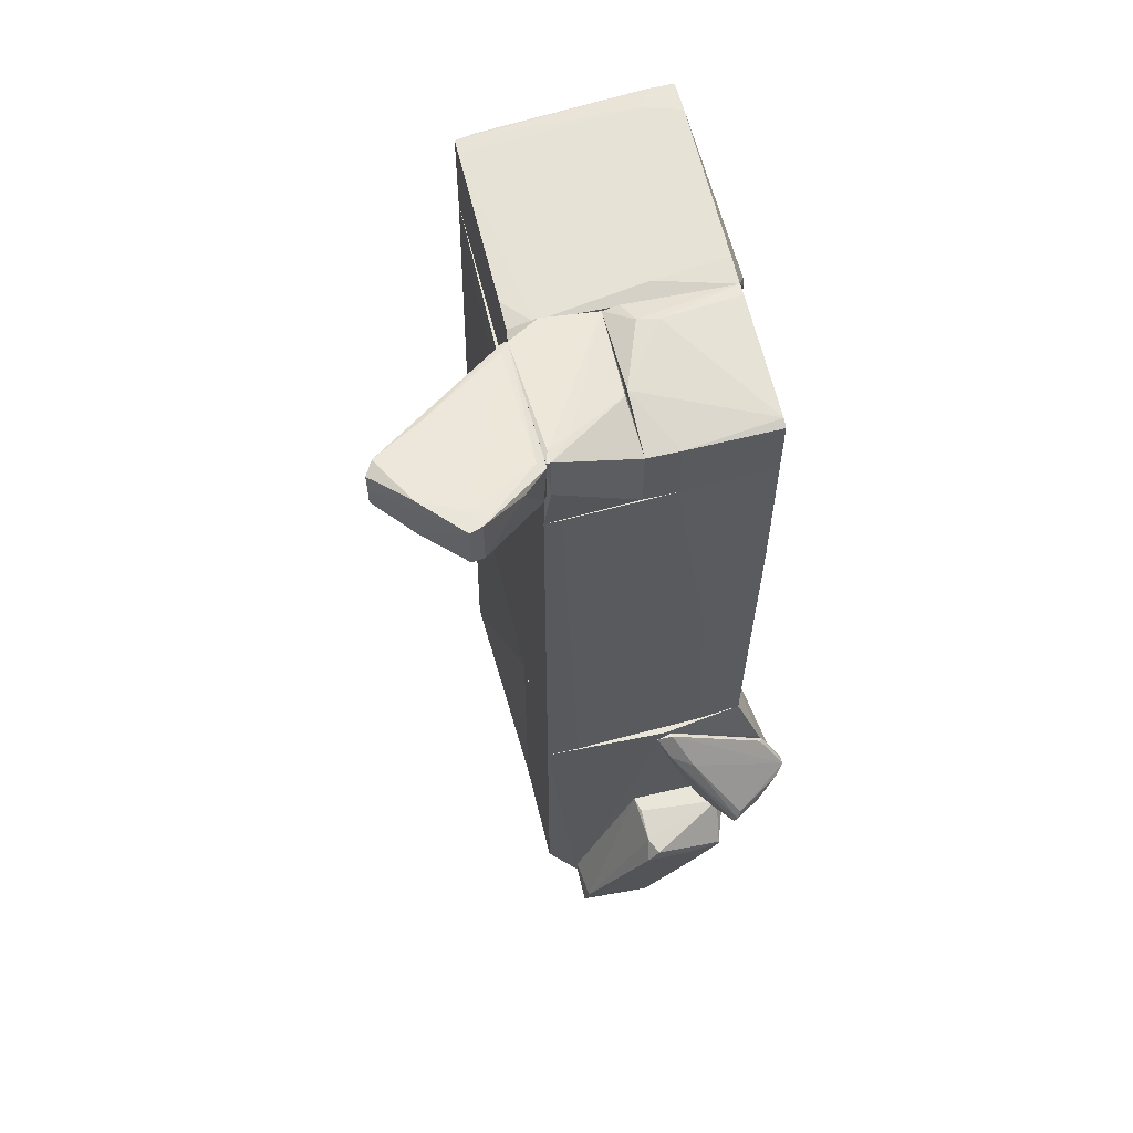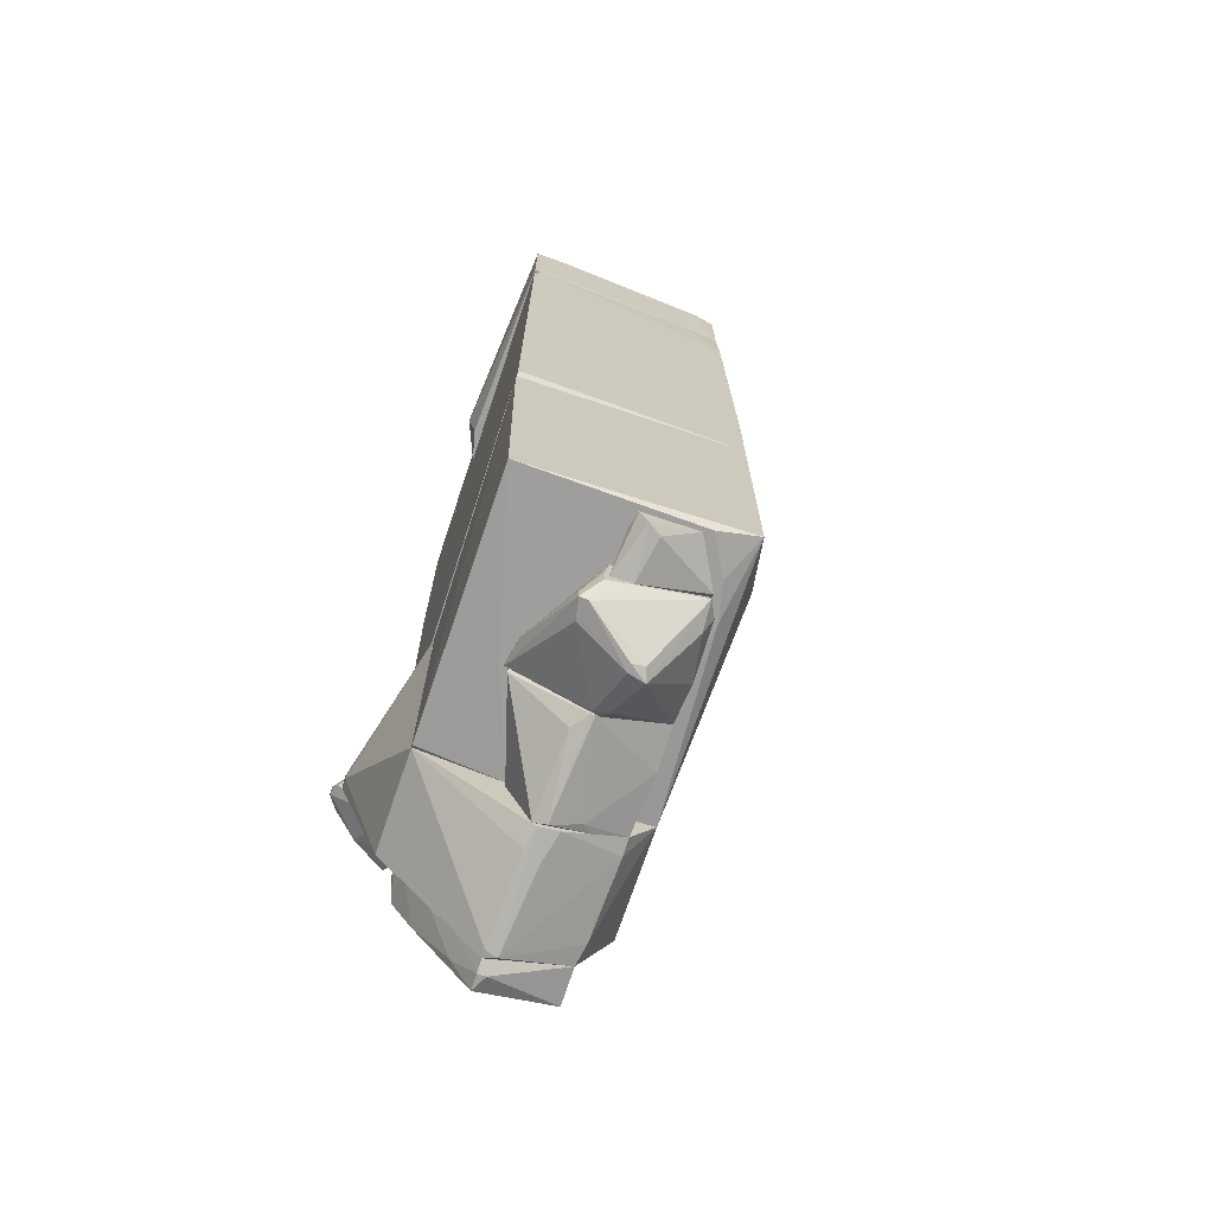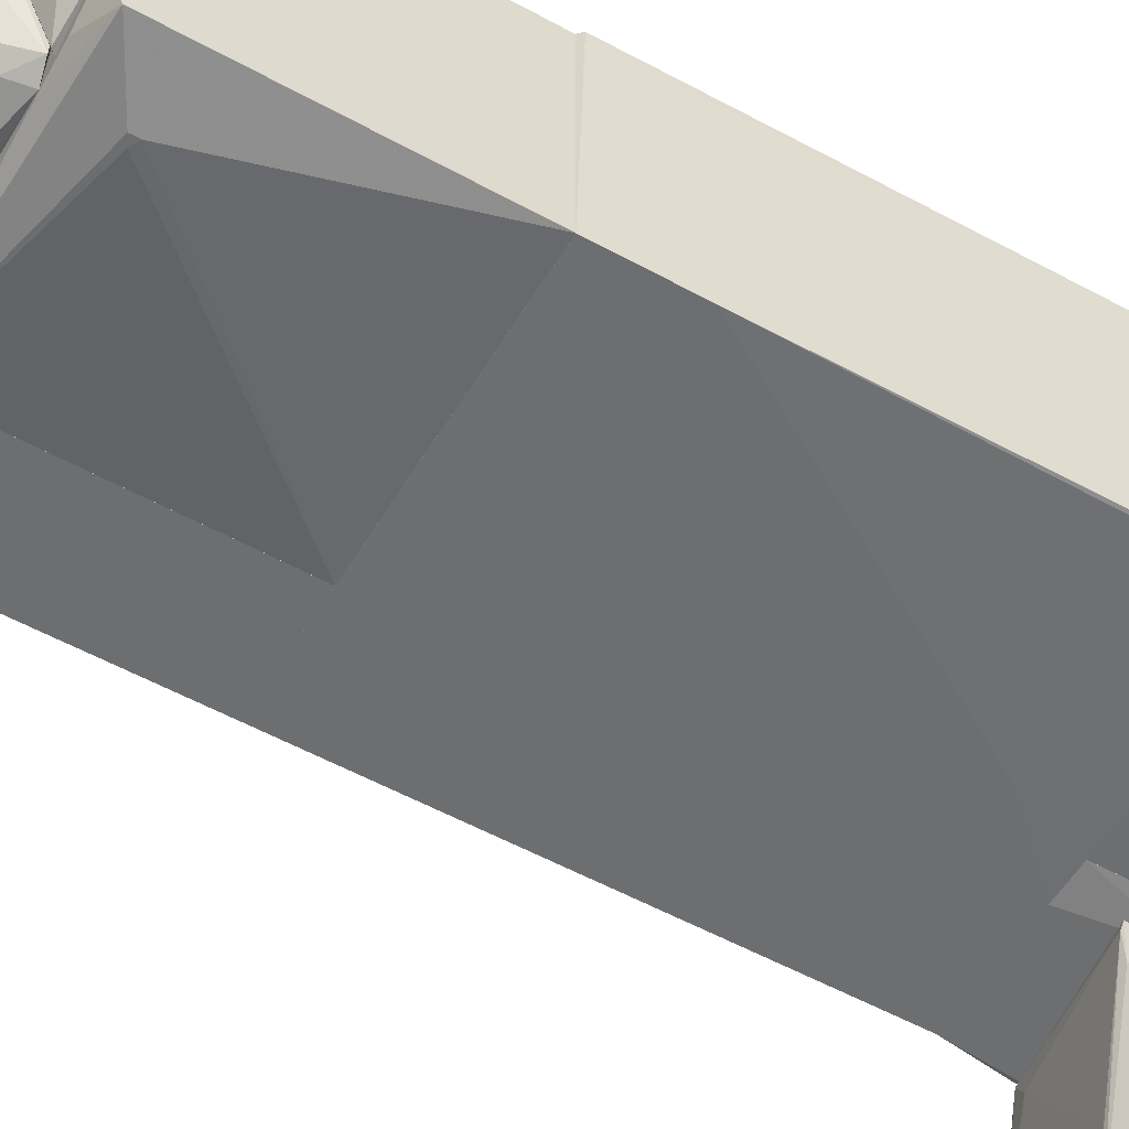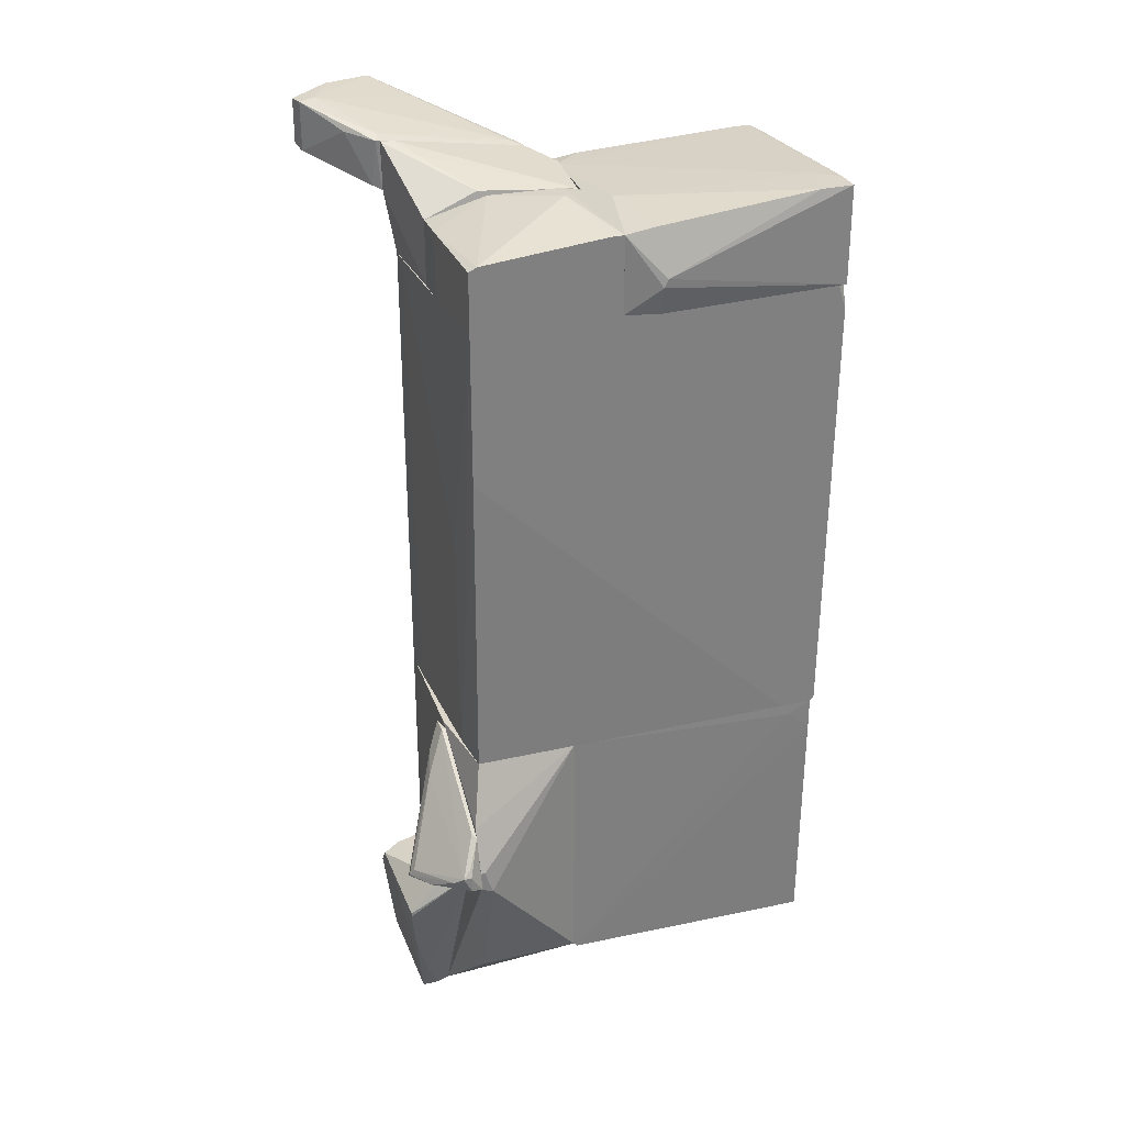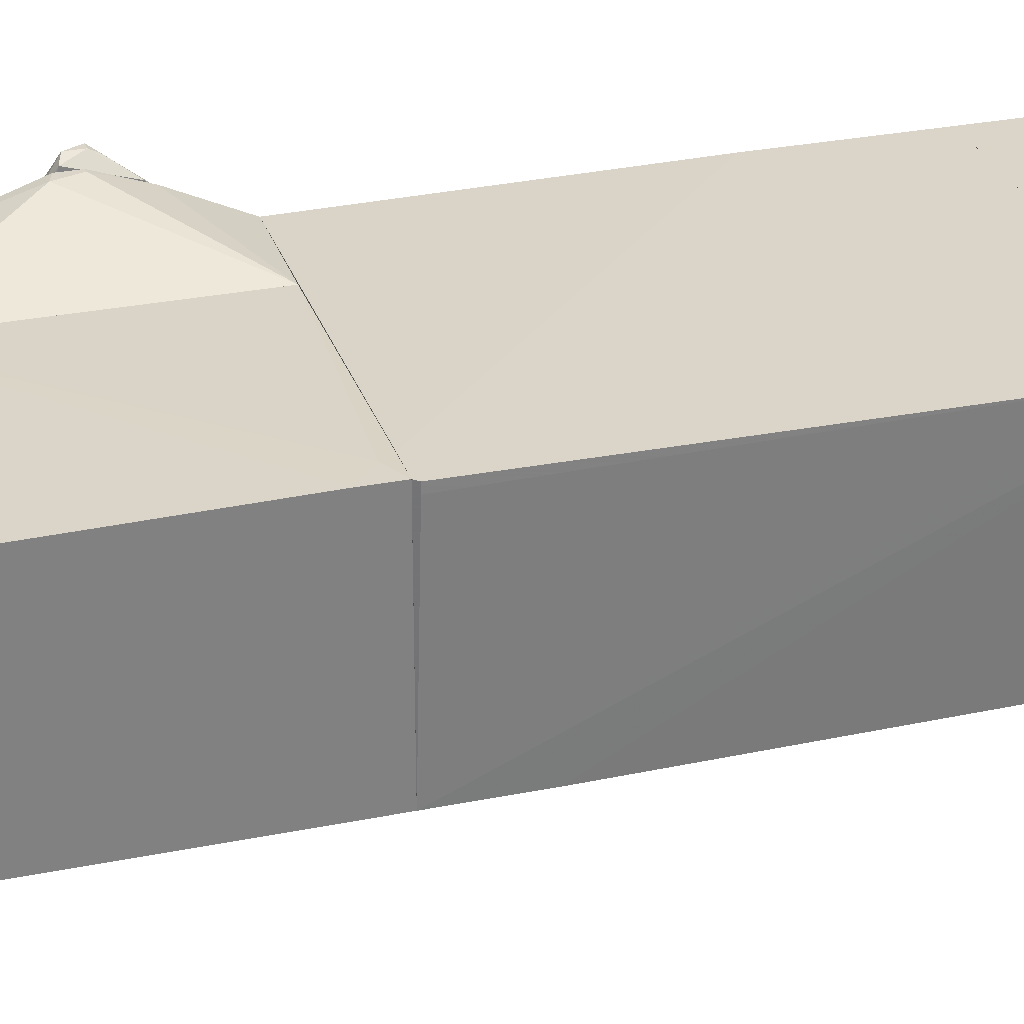
<metadata>
{"format":"obj","ext":"obj","renderer":"f3d","projection":"perspective","resolution":1024,"background":"white","views":[{"elev":59.7,"azim":-103.7,"up":"+Y"},{"elev":-71.0,"azim":71.4,"up":"+Y"},{"elev":-54.2,"azim":59.6,"up":"+Z"},{"elev":30.1,"azim":-19.1,"up":"+Y"},{"elev":29.4,"azim":73.4,"up":"+Z"}]}
</metadata>
<code>
o convex_0
v 2.726 4.812 1.582
v -2.748 -2.106 -1.606
v 2.726 -2.106 -1.606
v -1.003 4.812 -1.606
v -2.627 -2.106 1.522
v -2.627 4.812 1.582
v 2.786 -2.046 1.582
v 2.666 4.812 -1.546
v -2.748 4.812 -1.606
v 2.847 4.811 1.462
v -2.688 -2.106 0.8603
v 2.245 -2.106 1.582
v 2.726 3.788 -1.546
v -2.627 2.585 1.582
v -2.748 4.812 -1.365
v 2.726 -0.8426 -1.606
v -2.748 -2.106 -1.124
v -2.688 1.203 0.7402
v 2.847 4.45 1.582
v -0.04042 3.788 -1.606
v 2.726 -2.106 1.582
v 2.726 4.812 -1.004
v 2.786 -2.046 1.462
v -2.688 4.812 0.1987
f 15 18 24
f 3 2 4
f 2 3 5
f 1 4 6
f 4 1 8
f 4 2 9
f 6 4 9
f 2 5 11
f 5 3 12
f 11 5 14
f 6 11 14
f 5 12 14
f 9 2 15
f 6 9 15
f 3 4 16
f 10 3 16
f 8 13 16
f 13 10 16
f 2 11 17
f 15 2 17
f 11 15 17
f 11 6 18
f 15 11 18
f 1 6 19
f 10 1 19
f 3 10 19
f 6 14 19
f 14 12 19
f 4 8 20
f 16 4 20
f 8 16 20
f 3 7 21
f 12 3 21
f 7 19 21
f 19 12 21
f 8 1 22
f 1 10 22
f 13 8 22
f 10 13 22
f 7 3 23
f 3 19 23
f 19 7 23
f 6 15 24
f 18 6 24
o convex_1
v -2.928 6.556 -1.726
v -2.808 6.256 -3.771
v -2.808 6.496 -3.771
v -0.8229 5.474 -1.606
v -3.83 6.135 -2.568
v -0.8229 6.195 -1.666
v -3.289 6.857 -3.29
v -2.928 5.774 -1.606
v -2.567 6.797 -3.651
v -3.83 6.857 -2.568
v -2.988 6.496 -1.606
v -2.627 6.195 -3.711
v -3.891 6.195 -2.749
v -0.8229 6.195 -1.606
v -1.003 5.594 -1.907
v -2.808 5.774 -1.786
v -3.59 6.857 -2.689
v -3.891 6.857 -2.749
v -3.349 6.195 -3.29
v -0.8835 5.474 -1.666
v -2.026 6.616 -2.929
v -3.349 6.556 -1.967
v -3.048 5.835 -1.666
v -1.966 5.895 -2.869
v -2.748 6.737 -3.771
v -3.83 6.135 -2.689
v -1.003 6.256 -1.726
f 45 41 51
f 32 28 35
f 25 34 35
f 29 34 37
f 28 30 38
f 25 35 38
f 35 28 38
f 30 28 39
f 33 30 39
f 36 33 39
f 33 31 41
f 31 34 41
f 34 25 41
f 31 27 42
f 34 31 42
f 37 34 42
f 37 42 43
f 27 26 43
f 26 36 43
f 42 27 43
f 28 32 44
f 39 28 44
f 36 39 44
f 32 40 44
f 30 33 45
f 38 30 45
f 33 41 45
f 34 29 46
f 35 34 46
f 35 46 47
f 29 32 47
f 32 35 47
f 46 29 47
f 43 36 48
f 40 43 48
f 44 40 48
f 36 44 48
f 26 27 49
f 27 31 49
f 31 33 49
f 36 26 49
f 33 36 49
f 32 29 50
f 29 37 50
f 40 32 50
f 37 43 50
f 43 40 50
f 25 38 51
f 41 25 51
f 38 45 51
o convex_2
v 2.546 4.812 -1.546
v 2.847 6.255 1.582
v 2.485 6.255 1.582
v 0.01958 4.812 1.703
v -0.4613 5.955 -1.546
v 2.666 6.135 -1.545
v 2.847 4.812 1.582
v -0.4613 4.812 -1.546
v -0.4613 5.955 1.582
v -0.4613 4.812 1.582
v 0.07981 5.353 1.823
v -0.221 6.075 0.4395
v 2.726 4.812 -1.004
v -0.4613 6.015 -1.185
v 2.546 6.255 0.9806
v 2.726 6.135 -1.245
v 2.666 4.812 -1.545
v 2.425 6.135 -1.546
v 2.847 6.255 1.221
v -0.04033 6.015 1.582
v 0.01958 5.233 1.823
v 2.365 6.255 1.582
v 2.847 4.932 1.402
v -0.04033 6.015 -1.546
f 65 69 75
f 55 52 58
f 52 55 59
f 56 52 59
f 56 59 60
f 59 55 61
f 60 59 61
f 53 54 62
f 58 53 62
f 58 52 64
f 56 60 65
f 60 63 65
f 65 63 66
f 54 53 66
f 67 64 68
f 52 57 68
f 64 52 68
f 57 67 68
f 52 56 69
f 57 52 69
f 65 66 69
f 66 57 69
f 53 58 70
f 66 53 70
f 57 66 70
f 67 57 70
f 60 62 71
f 63 60 71
f 55 58 72
f 61 55 72
f 60 61 72
f 58 62 72
f 62 60 72
f 62 54 73
f 66 63 73
f 54 66 73
f 71 62 73
f 63 71 73
f 58 64 74
f 64 67 74
f 70 58 74
f 67 70 74
f 56 65 75
f 69 56 75
o convex_3
v -1.545 -7.159 -0.282
v -2.748 -3.671 2.124
v -2.808 -3.671 2.124
v -2.026 -2.106 -1.606
v -1.124 -2.107 1.522
v -2.808 -6.918 -1.124
v -1.124 -6.076 -1.606
v -1.124 -5.956 1.522
v -2.748 -2.106 -1.606
v -2.808 -7.4 0.01845
v -1.124 -2.107 -1.606
v -2.627 -2.106 1.522
v -2.627 -5.955 1.522
v -2.748 -6.077 -1.606
v -1.124 -7.098 -0.1017
v -2.808 -2.106 0.259
v -1.124 -6.618 -1.244
v -2.627 -4.031 2.124
v -2.808 -3.009 1.883
v -2.808 -3.971 2.124
v -2.748 -7.4 -0.1619
v -1.364 -6.678 -1.244
v -1.425 -7.159 -0.04143
v -2.507 -6.858 -1.185
v -2.688 -7.4 0.01845
v -1.124 -7.039 -0.4025
f 96 97 101
f 82 80 83
f 79 82 84
f 78 81 85
f 79 80 86
f 82 79 86
f 80 82 86
f 80 79 87
f 79 84 87
f 85 83 88
f 81 84 89
f 84 82 89
f 82 83 90
f 81 78 91
f 84 81 91
f 87 84 91
f 82 90 92
f 77 78 93
f 80 77 93
f 83 80 93
f 88 83 93
f 78 77 94
f 77 80 94
f 80 87 94
f 91 78 94
f 87 91 94
f 78 85 95
f 85 88 95
f 93 78 95
f 88 93 95
f 85 81 96
f 76 90 96
f 82 92 97
f 90 83 98
f 81 89 99
f 89 82 99
f 96 81 99
f 82 97 99
f 97 96 99
f 83 85 100
f 85 96 100
f 96 90 100
f 98 83 100
f 90 98 100
f 90 76 101
f 92 90 101
f 76 96 101
f 97 92 101
o convex_4
v 2.726 -6.076 0.1985
v -1.124 -6.136 -1.064
v -1.124 -6.136 0.3189
v -1.124 -2.107 -1.605
v 2.726 -2.107 1.582
v 2.726 -2.107 -1.606
v -1.124 -2.107 1.522
v 2.726 -6.136 1.522
v 2.726 -5.956 -1.606
v -1.124 -5.956 1.522
v -1.124 -6.076 -1.605
v 1.763 -5.414 -1.786
v 2.125 -6.136 -1.305
v -1.063 -6.016 1.522
v 2.666 -6.136 -1.004
v 2.365 -2.287 1.582
v 1.884 -5.474 -1.786
v 1.583 -6.136 -1.425
v 2.726 -2.588 1.582
v 1.884 -5.354 -1.786
v 0.3205 -6.136 0.8603
f 115 104 122
f 103 104 105
f 106 102 107
f 105 106 107
f 105 104 108
f 106 105 108
f 104 103 109
f 102 106 109
f 107 102 110
f 108 104 111
f 103 105 112
f 112 105 113
f 109 103 114
f 111 104 115
f 102 109 116
f 110 102 116
f 109 114 116
f 114 110 116
f 106 108 117
f 108 111 117
f 111 115 117
f 107 110 118
f 110 112 118
f 112 113 118
f 103 112 119
f 112 110 119
f 114 103 119
f 110 114 119
f 109 106 120
f 115 109 120
f 106 117 120
f 117 115 120
f 105 107 121
f 113 105 121
f 107 118 121
f 118 113 121
f 104 109 122
f 109 115 122
o convex_5
v -2.748 4.812 -1.606
v -2.748 6.496 -1.545
v -2.507 6.376 -1.185
v -0.4619 5.955 -1.545
v -0.4619 4.812 -0.2825
v -2.687 4.812 -0.2825
v -0.4619 5.955 -0.2825
v -0.4619 4.812 -1.545
v -2.687 5.774 -0.2825
v -2.928 6.496 -1.606
v -0.8231 6.195 -1.606
v -1.906 6.075 -0.3427
v -2.928 5.774 -1.545
v -1.003 4.812 -1.606
v -0.4619 6.075 -1.124
v -2.928 6.496 -1.545
f 132 135 138
f 123 127 128
f 124 125 129
f 127 126 129
f 128 127 129
f 127 123 130
f 126 127 130
f 128 129 131
f 126 130 133
f 132 124 133
f 123 132 133
f 129 125 134
f 131 129 134
f 123 128 135
f 128 131 135
f 132 123 135
f 130 123 136
f 123 133 136
f 133 130 136
f 124 129 137
f 129 126 137
f 133 124 137
f 126 133 137
f 125 124 138
f 124 132 138
f 134 125 138
f 131 134 138
f 135 131 138
o convex_6
v -0.6426 5.955 1.582
v -2.688 4.812 -0.2822
v -2.688 4.812 0.1991
v -0.4619 4.812 1.582
v -0.4619 5.955 -0.2822
v -2.627 5.714 1.582
v -0.4619 4.812 -0.2822
v -2.688 5.774 -0.2822
v -2.627 4.812 1.582
v -0.8831 6.135 0.3796
v -0.4619 5.955 1.582
v -1.785 6.015 -0.2822
v -2.507 5.774 1.582
v -0.8232 6.135 0.07884
v -2.688 5.774 0.1991
v -0.4619 6.015 -0.04144
f 152 149 154
f 141 140 142
f 142 139 144
f 142 140 145
f 143 142 145
f 140 143 145
f 140 141 146
f 143 140 146
f 141 142 147
f 144 141 147
f 142 144 147
f 139 142 149
f 142 143 149
f 148 139 149
f 143 146 150
f 148 150 151
f 144 139 151
f 139 148 151
f 148 149 152
f 143 150 152
f 150 148 152
f 141 144 153
f 146 141 153
f 150 146 153
f 151 150 153
f 144 151 153
f 149 143 154
f 143 152 154
o convex_7
v -3.77 -4.814 -0.162
v -2.808 -4.393 1.342
v -2.928 -4.393 1.342
v -2.989 -7.46 0.01859
v -2.808 -6.678 -1.125
v -2.808 -4.393 -0.162
v -3.65 -5.054 1.101
v -3.349 -6.978 -1.125
v -3.229 -7.46 0.01859
v -2.808 -7.399 0.01859
v -3.77 -4.573 0.01859
v -3.41 -6.678 -1.064
v -3.169 -4.393 1.161
v -2.808 -6.918 -1.125
v -3.53 -4.513 -0.1019
v -3.53 -5.776 0.8001
v -2.808 -4.453 1.342
v -3.41 -6.798 -0.944
v -3.71 -4.994 0.5594
v -2.989 -7.46 -0.1019
v -3.229 -6.858 0.3189
v -3.049 -4.393 -0.1019
v -3.65 -4.994 1.101
f 167 165 177
f 156 159 160
f 157 156 160
f 159 156 164
f 160 159 166
f 159 162 166
f 157 160 167
f 162 159 168
f 159 164 168
f 155 165 169
f 160 166 169
f 166 155 169
f 165 167 169
f 156 157 171
f 157 161 171
f 164 156 171
f 158 164 171
f 161 170 171
f 162 163 172
f 155 166 172
f 166 162 172
f 165 155 173
f 161 165 173
f 170 161 173
f 163 170 173
f 172 163 173
f 155 172 173
f 158 163 174
f 163 162 174
f 164 158 174
f 162 168 174
f 168 164 174
f 163 158 175
f 170 163 175
f 158 171 175
f 171 170 175
f 167 160 176
f 160 169 176
f 169 167 176
f 161 157 177
f 165 161 177
f 157 167 177
o convex_8
v -3.289 -4.392 1.101
v -2.989 -3.61 2.244
v -2.989 -3.49 2.184
v -2.808 -4.332 0.8005
v -2.868 -2.166 0.1387
v -3.71 -4.031 1.342
v -2.808 -3.911 2.184
v -2.808 -2.166 0.3794
v -2.868 -3.069 1.883
v -2.868 -4.392 1.462
v -3.169 -2.768 0.6801
v -3.229 -3.73 2.124
v -3.049 -2.528 0.3193
v -3.47 -3.971 1.763
v -3.71 -4.091 1.282
v -2.808 -3.129 1.943
v -2.808 -2.347 0.1387
v -2.929 -4.392 0.8607
v -2.868 -2.166 0.3794
v -3.65 -3.911 1.402
v -2.989 -3.851 2.244
v -3.109 -3.61 2.244
f 189 198 199
f 184 181 185
f 181 184 187
f 188 182 190
f 183 188 190
f 178 187 191
f 189 183 191
f 183 190 192
f 178 191 192
f 191 183 192
f 180 179 193
f 179 184 193
f 184 185 193
f 185 186 193
f 186 180 193
f 185 181 194
f 182 185 194
f 190 182 194
f 190 194 195
f 187 178 195
f 181 187 195
f 178 192 195
f 192 190 195
f 194 181 195
f 185 182 196
f 186 185 196
f 182 188 196
f 188 183 197
f 183 189 197
f 184 179 198
f 187 184 198
f 191 187 198
f 189 191 198
f 179 180 199
f 180 186 199
f 186 196 199
f 196 188 199
f 188 197 199
f 197 189 199
f 198 179 199
o convex_9
v -1.124 -6.859 -0.7635
v 0.3201 -6.137 0.7403
v 0.2599 -6.137 0.7403
v 0.3201 -6.137 -1.245
v 0.3201 -6.859 -0.2824
v -1.124 -6.137 -1.064
v -1.124 -7.039 -0.04192
v -1.124 -6.137 0.3191
v -0.2817 -6.498 -1.305
v -1.124 -6.618 -1.245
v 0.3201 -6.377 -1.305
v -1.063 -7.099 -0.2223
v 0.07942 -6.859 -0.102
v 0.2599 -6.197 0.7403
v -0.2817 -6.317 -1.305
v -1.124 -6.257 0.3191
v 0.3201 -6.859 -0.3422
v -1.003 -6.919 -0.6431
f 208 216 217
f 202 201 203
f 203 201 204
f 202 203 205
f 205 200 206
f 205 206 207
f 202 205 207
f 200 205 209
f 203 204 210
f 206 200 211
f 206 211 212
f 211 204 212
f 201 202 213
f 204 201 213
f 202 207 213
f 212 204 213
f 206 212 213
f 205 203 214
f 209 205 214
f 208 209 214
f 203 210 214
f 210 208 214
f 207 206 215
f 206 213 215
f 213 207 215
f 210 204 216
f 208 210 216
f 204 211 216
f 216 211 217
f 209 208 217
f 200 209 217
f 211 200 217
o convex_10
v 0.3203 -6.858 -0.4024
v 1.884 -6.498 0.07843
v 1.884 -6.738 0.07843
v 1.643 -6.137 -1.365
v 0.3203 -6.137 0.8005
v 1.222 -7.34 -0.4626
v 0.3203 -6.197 -1.305
v 1.884 -6.137 0.01822
v 1.704 -7.039 0.319
v 1.042 -7.34 -0.7034
v 1.884 -6.197 -1.245
v 0.3203 -6.378 -1.305
v 0.3804 -6.919 -0.2824
v 1.403 -7.039 0.259
v 0.7414 -6.257 0.7402
v 0.3203 -6.137 -1.245
v 1.704 -7.099 0.1988
v 0.3203 -6.197 0.8005
v 0.8617 -6.317 -1.365
v 1.523 -6.438 -1.245
v 1.102 -7.34 -0.4626
v 1.704 -6.858 0.319
v 1.222 -7.28 -0.643
v 0.4406 -6.979 -0.4626
f 238 230 241
f 218 222 224
f 219 220 225
f 221 222 225
f 220 219 226
f 225 220 228
f 221 225 228
f 218 224 229
f 225 222 232
f 222 221 233
f 224 222 233
f 221 224 233
f 220 226 234
f 228 220 234
f 226 231 234
f 222 218 235
f 218 230 235
f 231 226 235
f 230 231 235
f 232 222 235
f 226 232 235
f 224 221 236
f 229 224 236
f 227 229 236
f 221 228 237
f 228 227 237
f 236 221 237
f 227 236 237
f 227 223 238
f 231 230 238
f 223 234 238
f 234 231 238
f 219 225 239
f 226 219 239
f 225 232 239
f 232 226 239
f 223 227 240
f 227 228 240
f 228 234 240
f 234 223 240
f 218 229 241
f 229 227 241
f 230 218 241
f 227 238 241
o convex_11
v 2.486 -6.437 -0.4028
v 2.606 -6.137 -0.1019
v 2.365 -6.137 -0.04181
v 1.884 -6.137 -1.245
v 1.884 -6.558 0.01841
v 1.884 -6.137 -0.04181
v 2.606 -6.137 -0.8838
v 2.606 -6.437 -0.2222
v 1.884 -6.558 -0.2824
v 1.944 -6.197 -1.245
f 250 245 251
f 244 243 245
f 243 244 246
f 246 244 247
f 244 245 247
f 245 246 247
f 245 243 248
f 243 246 249
f 248 243 249
f 242 248 249
f 246 245 250
f 242 249 250
f 249 246 250
f 248 242 251
f 245 248 251
f 242 250 251

</code>
